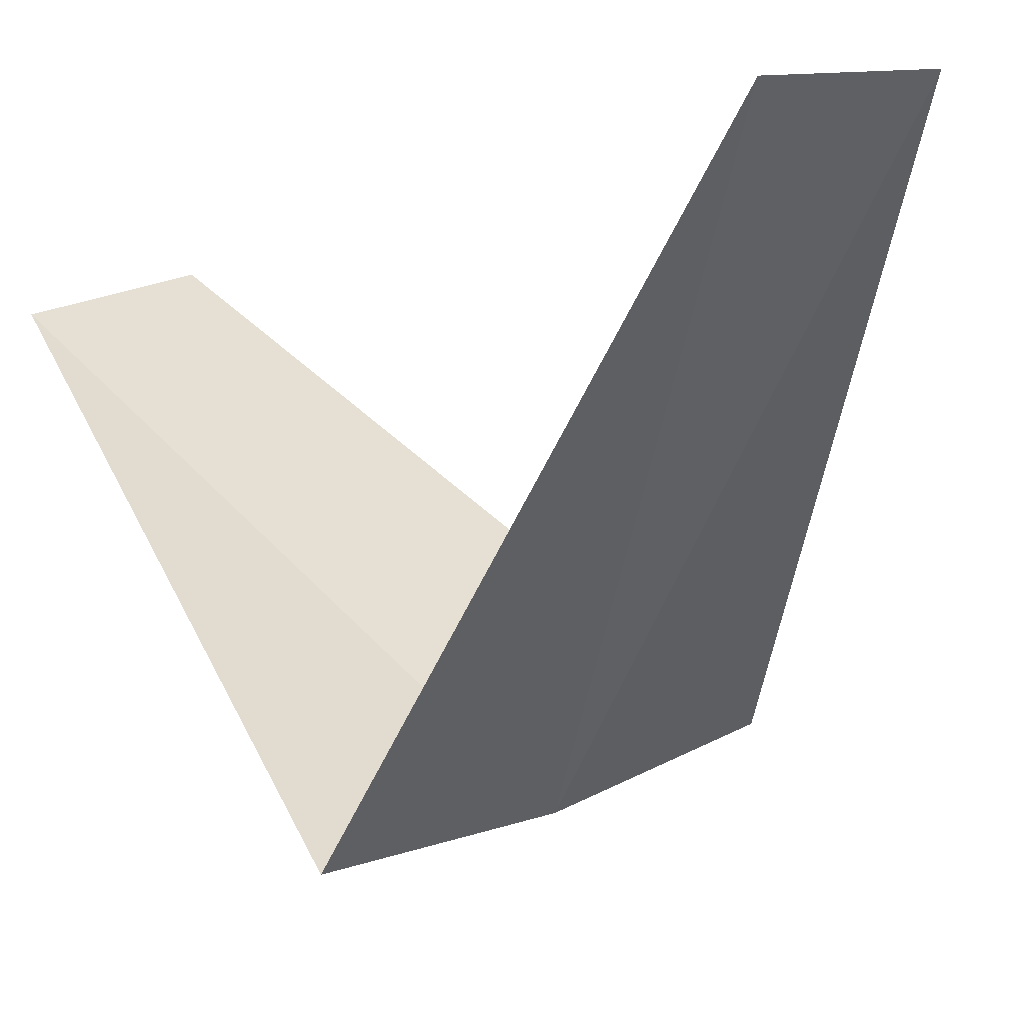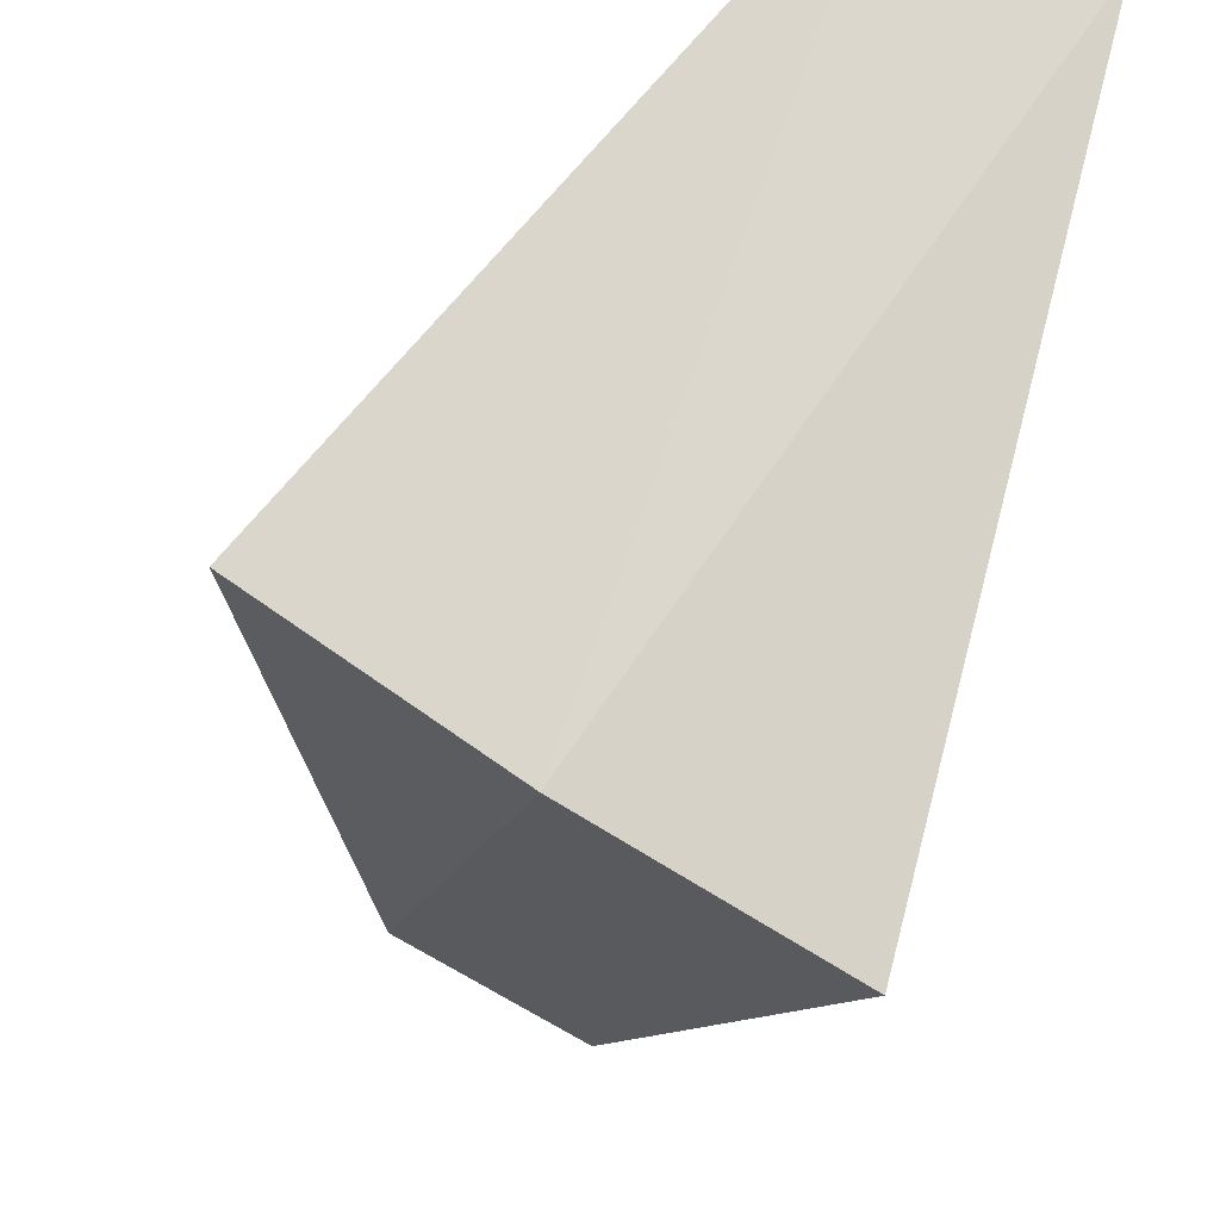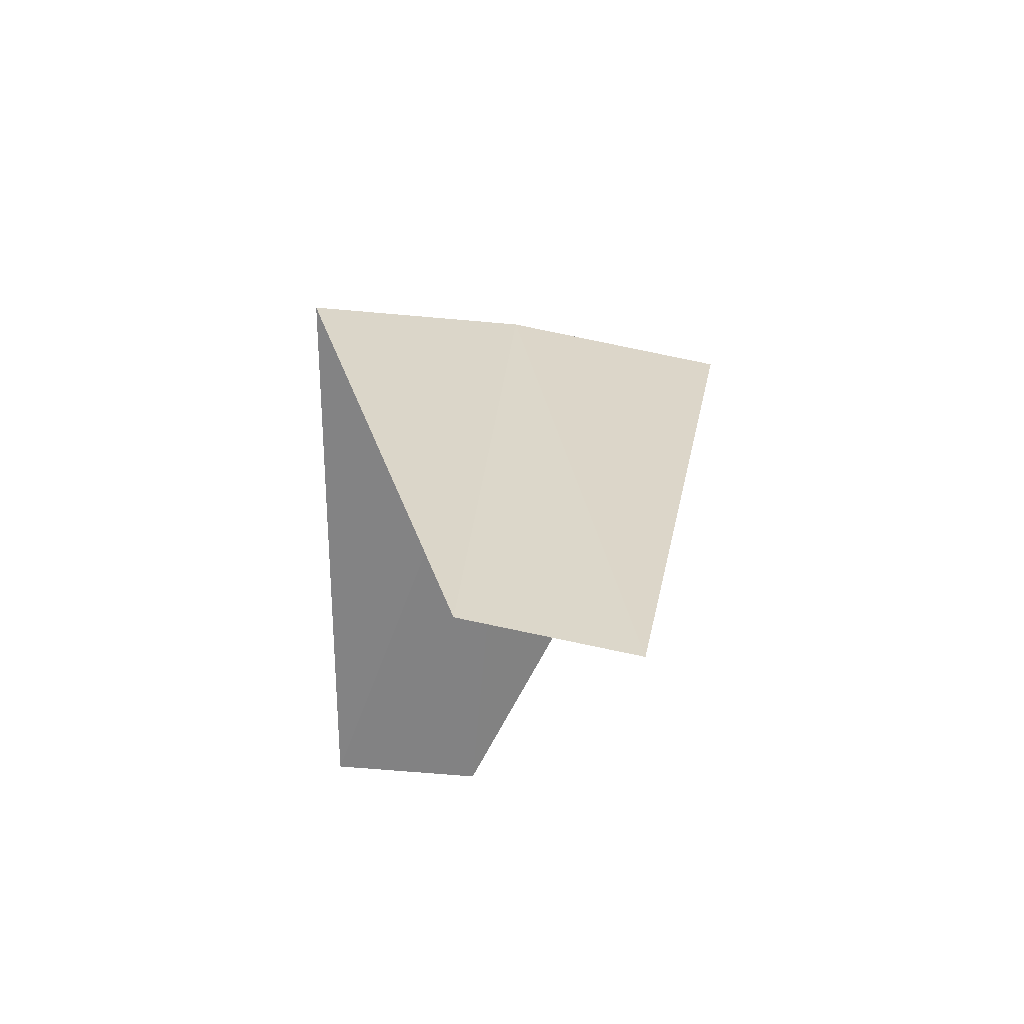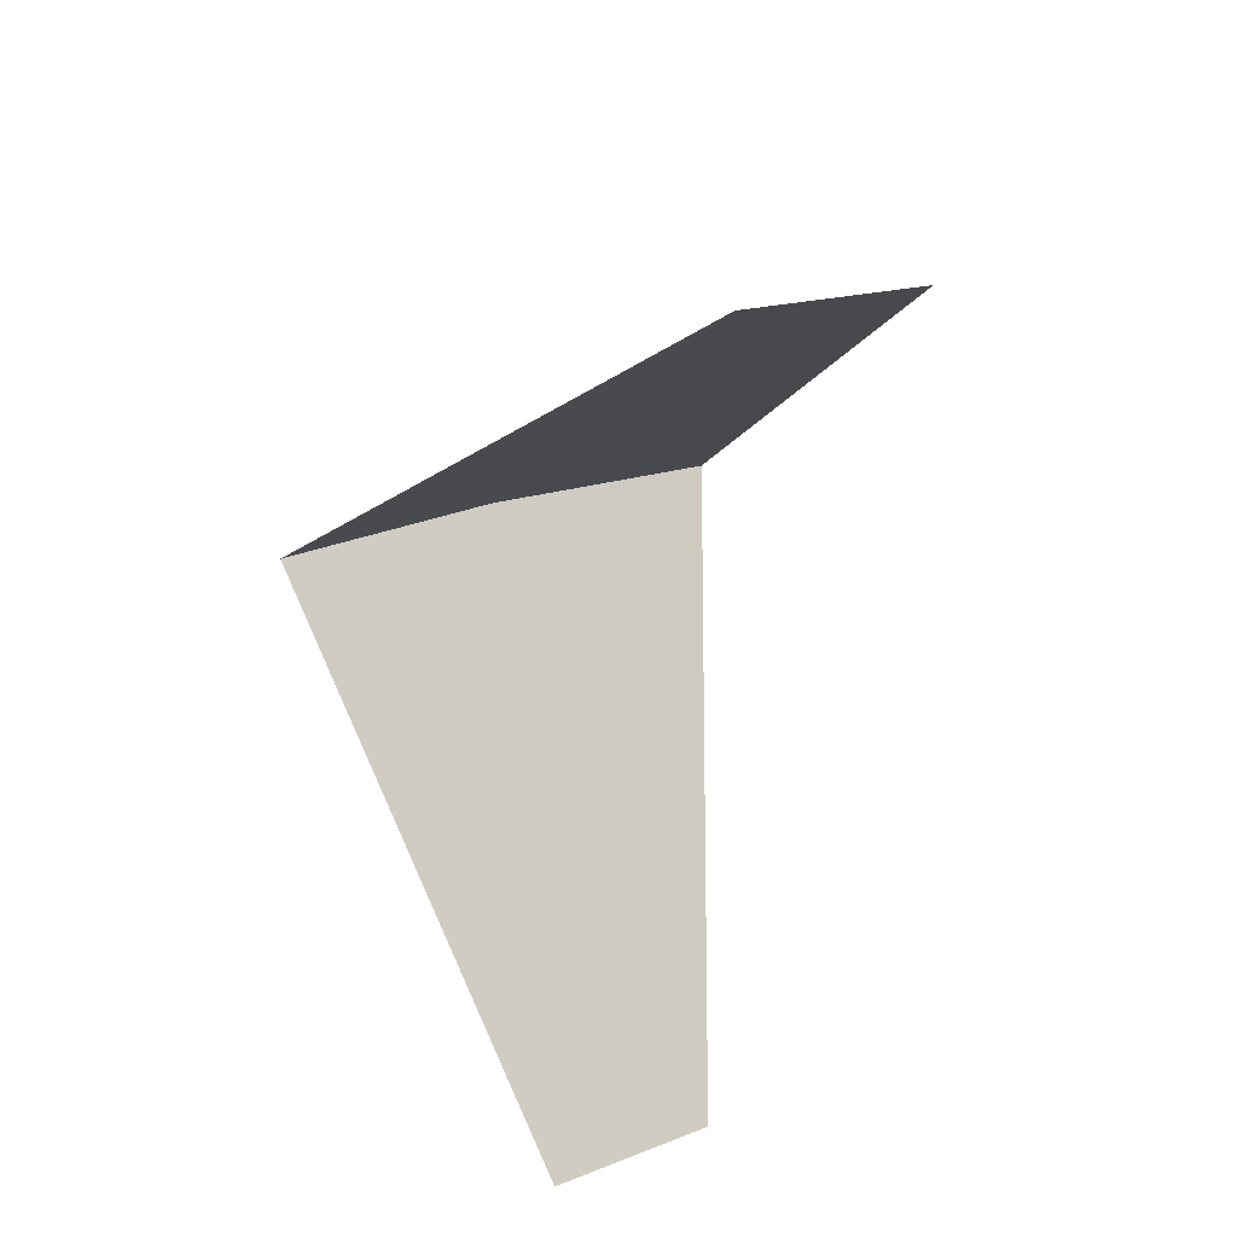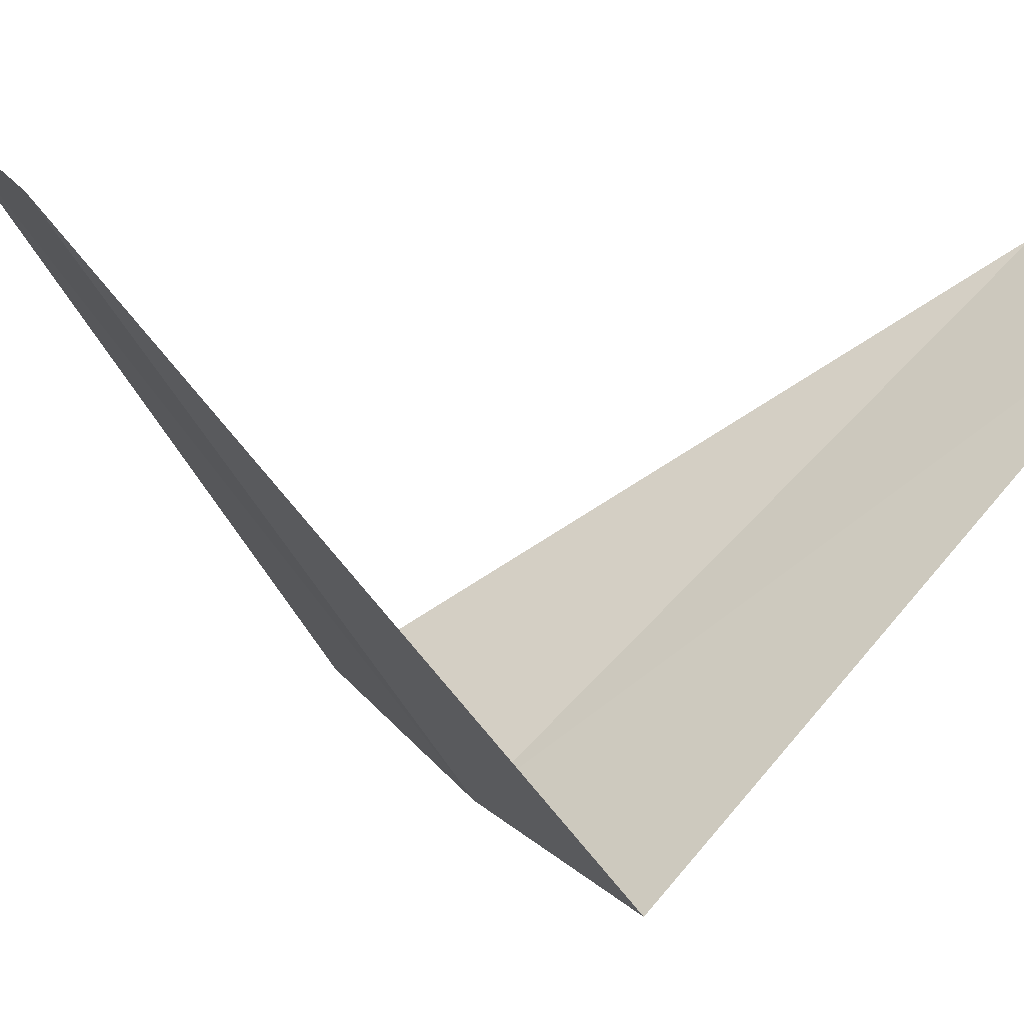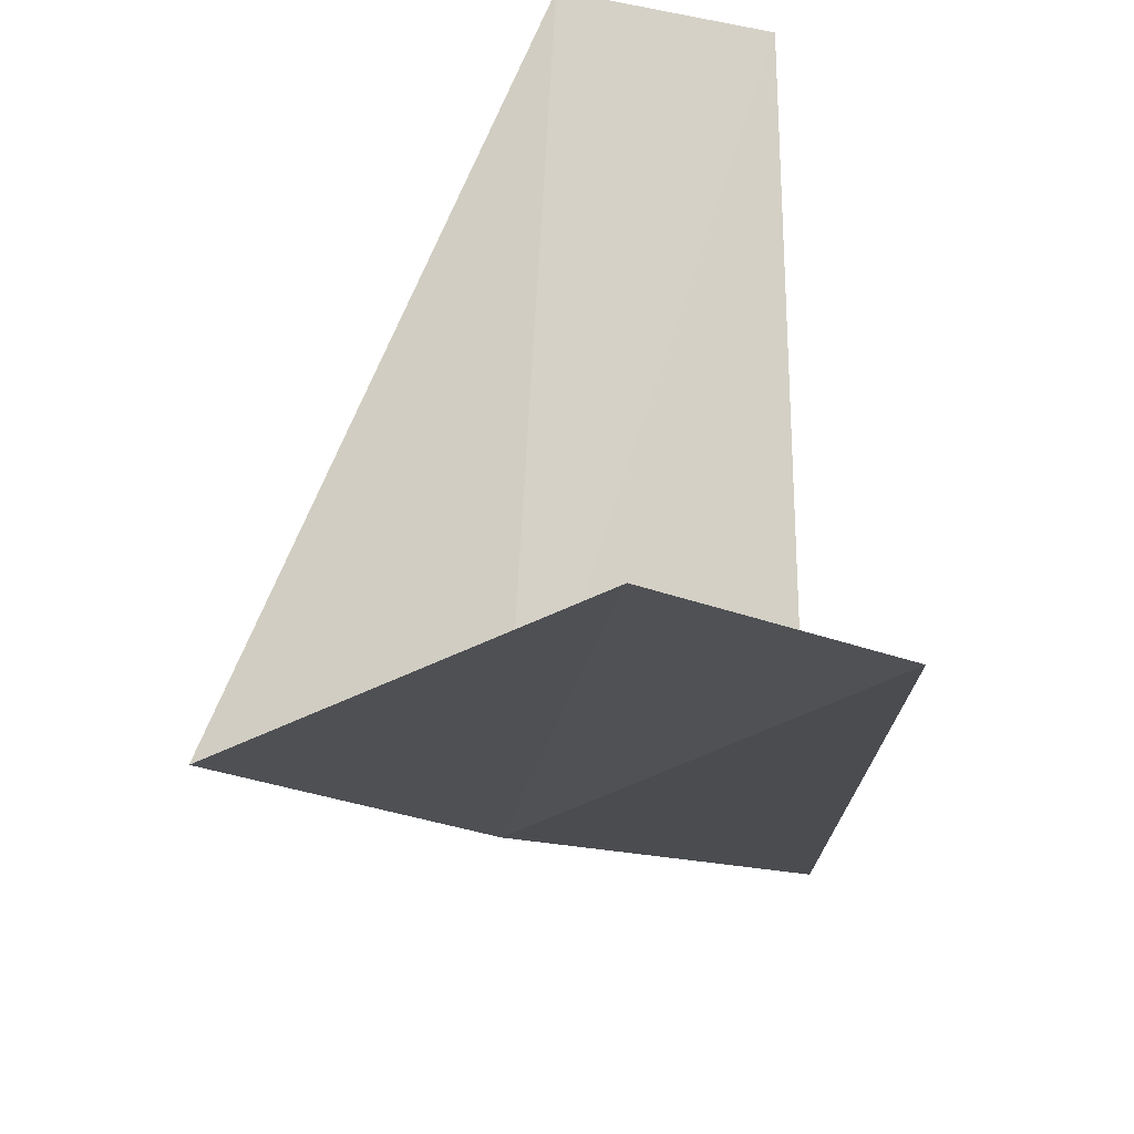
<metadata>
{"format":"obj","ext":"obj","renderer":"f3d","projection":"perspective","resolution":1024,"background":"white","views":[{"elev":-11.0,"azim":132.5,"up":"+Y"},{"elev":-55.5,"azim":-32.2,"up":"+Y"},{"elev":73.9,"azim":169.0,"up":"+Z"},{"elev":37.5,"azim":134.4,"up":"+Z"},{"elev":2.1,"azim":52.5,"up":"+Y"},{"elev":33.0,"azim":-12.6,"up":"+Y"}]}
</metadata>
<code>
v -1.236 -3.804 7.4
v -1.703 -3.619 7.36
v -0.9271 -2.853 6.4
v -0.5621 -2.947 6.44
v -0.7495 -3.929 7.44
v -1.277 -2.714 8.36
v -0.9271 -2.853 8.4
f 1 2 3
f 1 3 4
f 1 4 5
f 1 6 2
f 1 7 6
f 1 5 7

</code>
